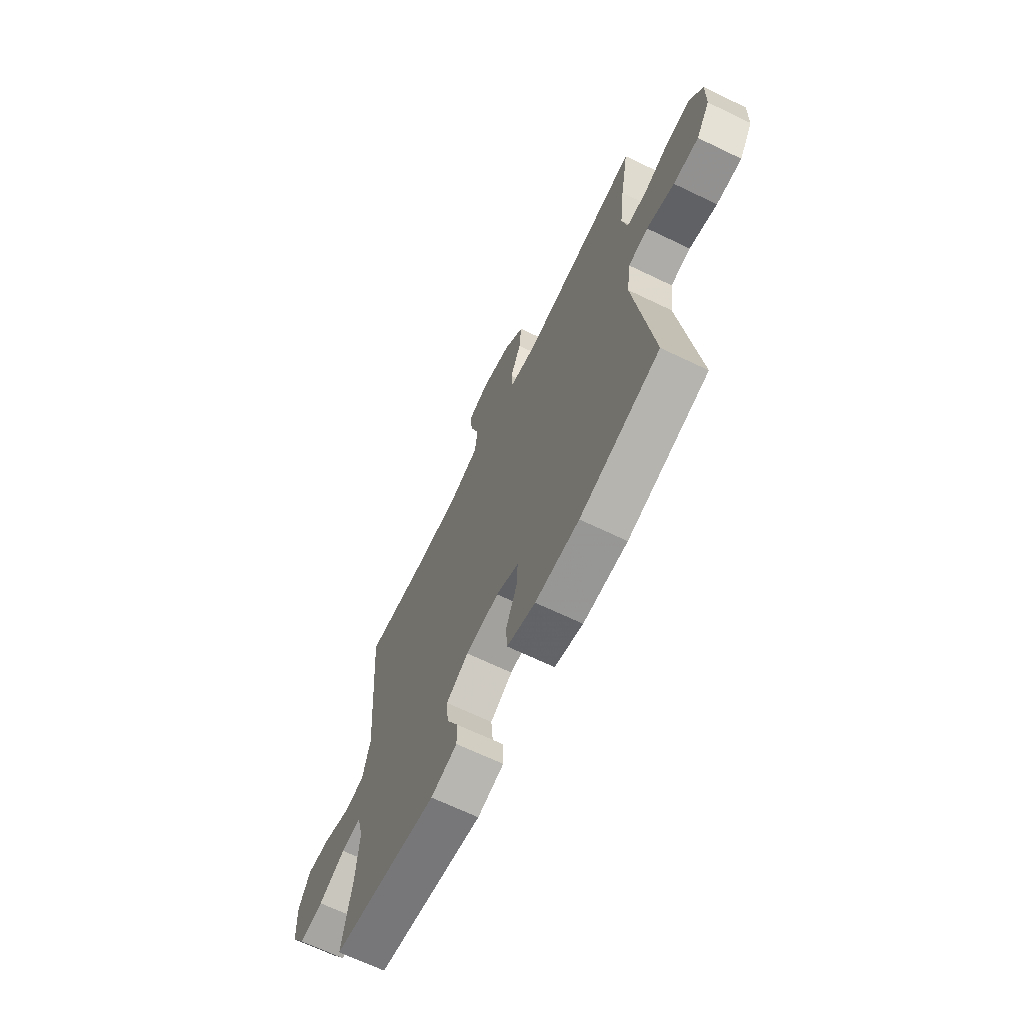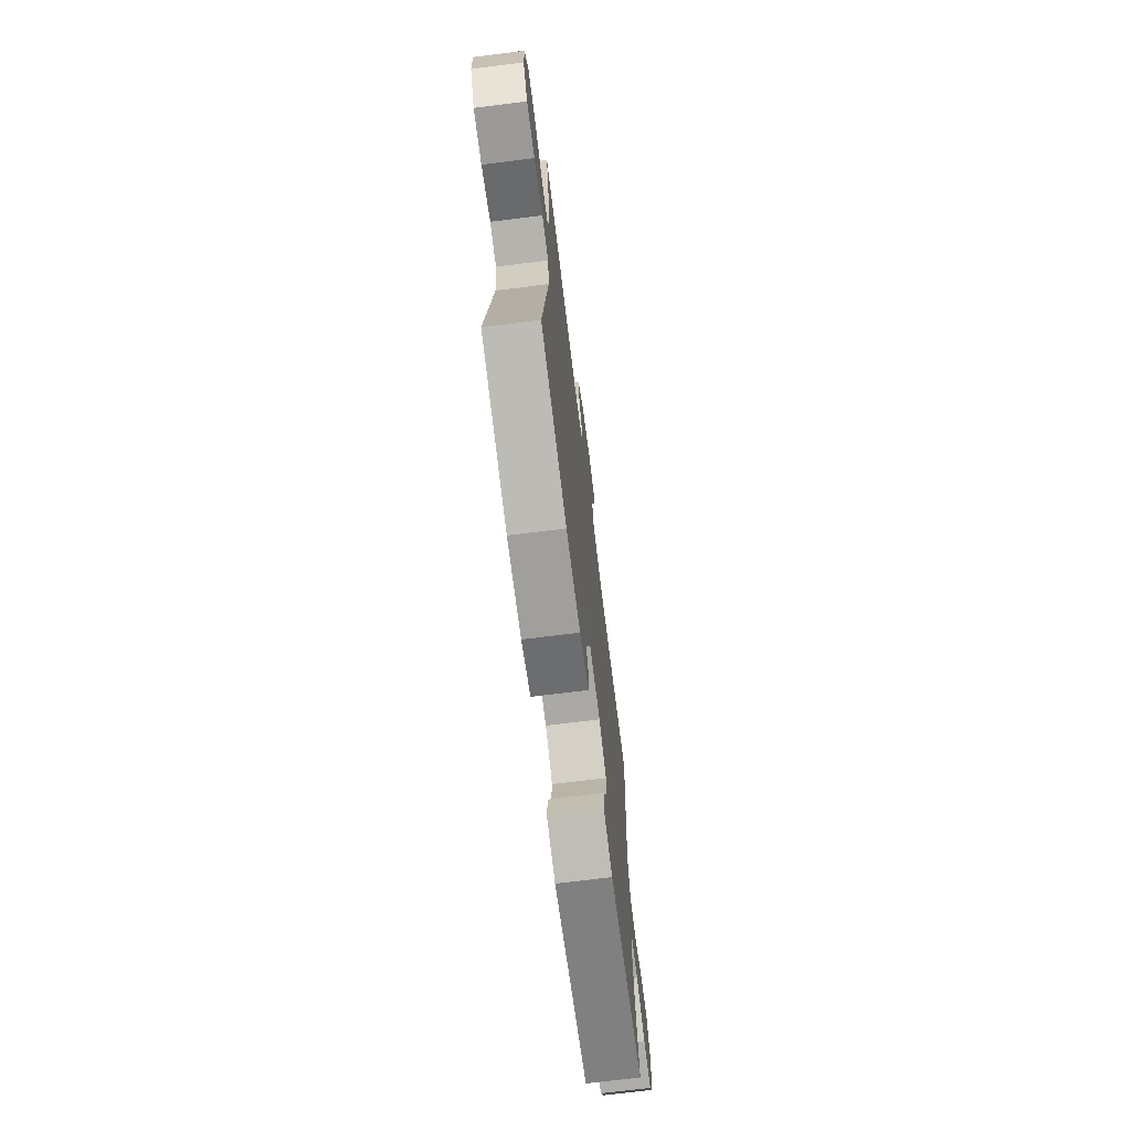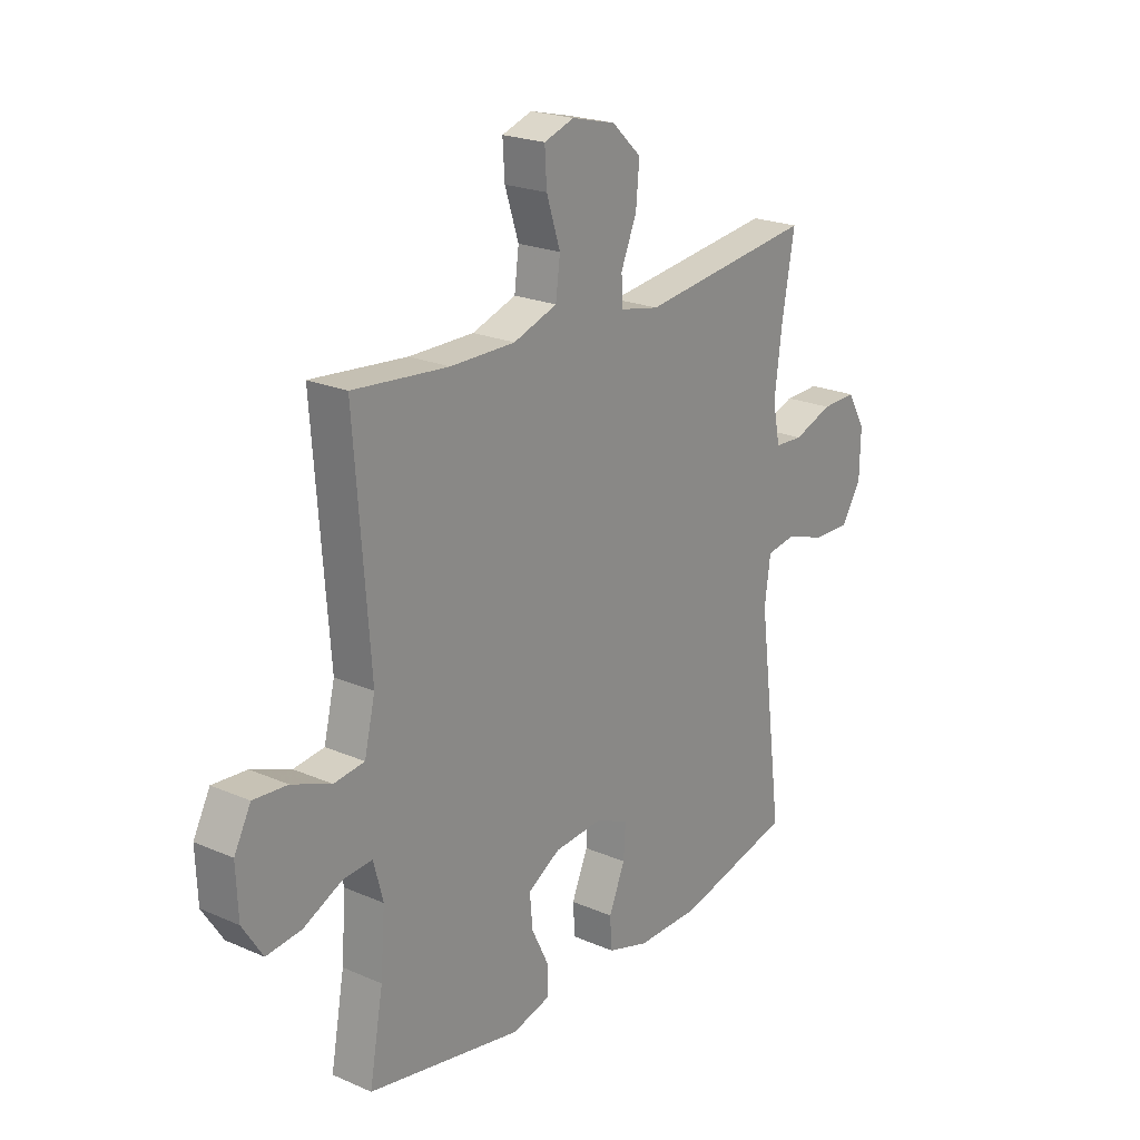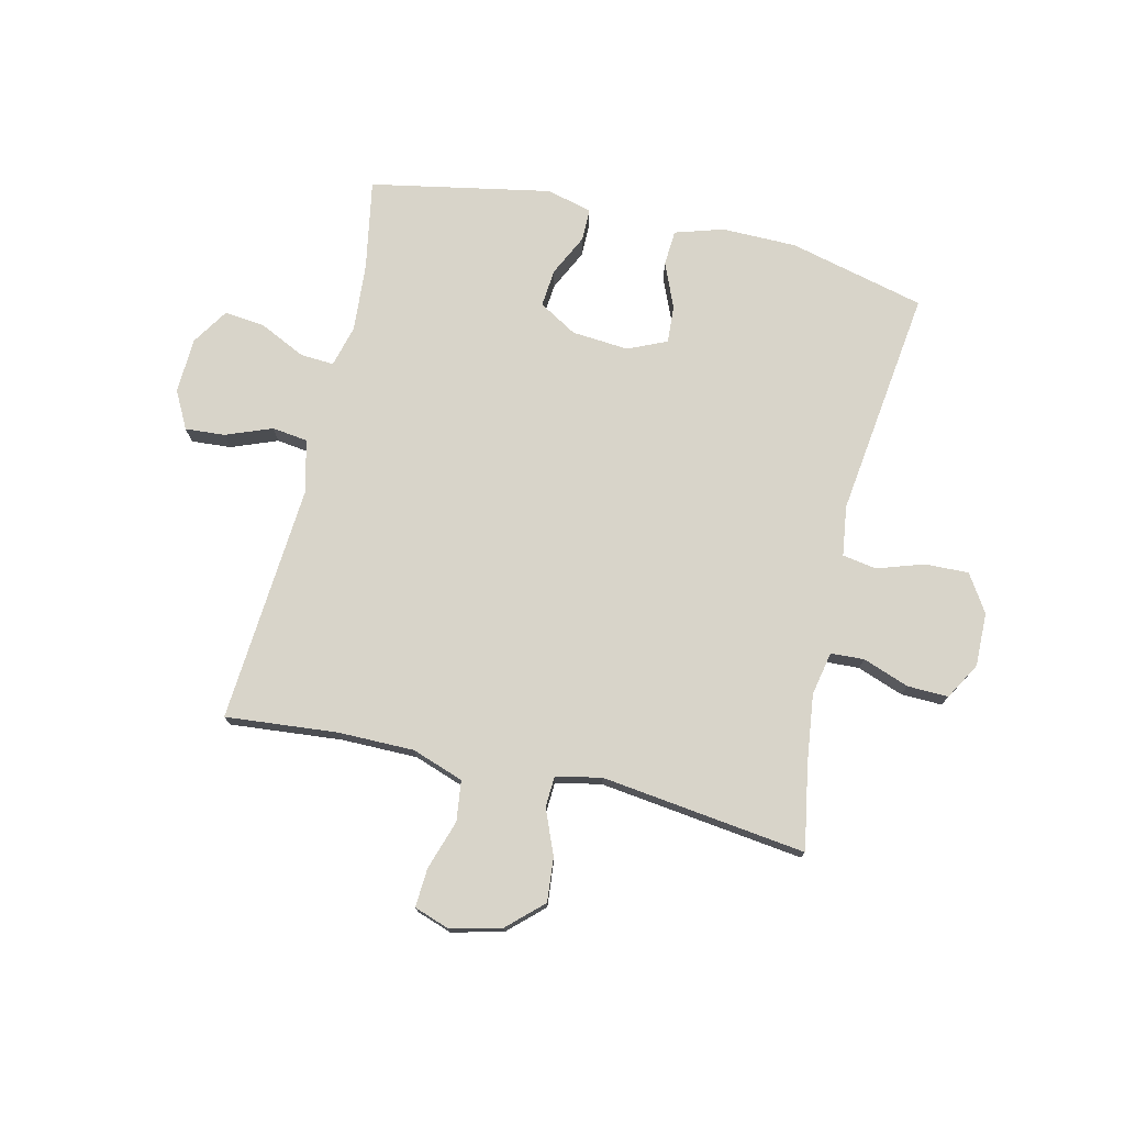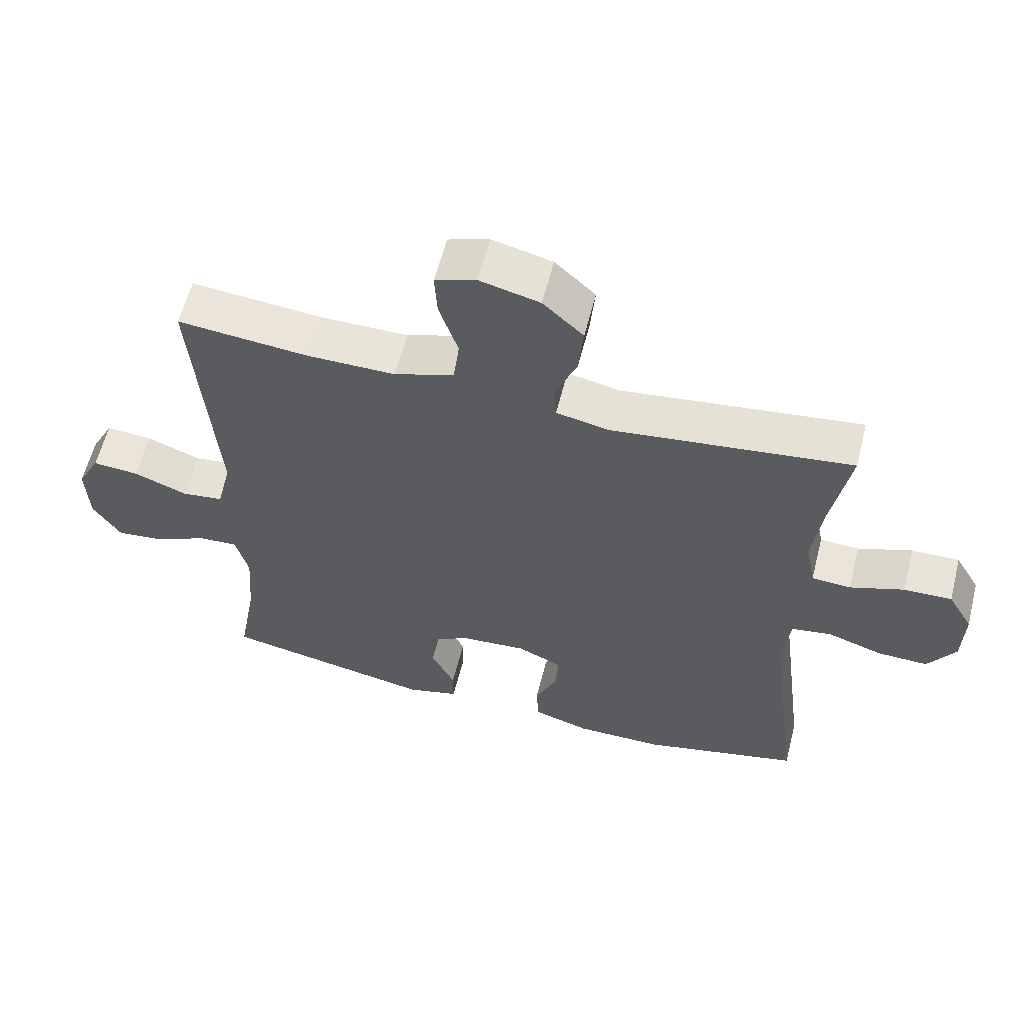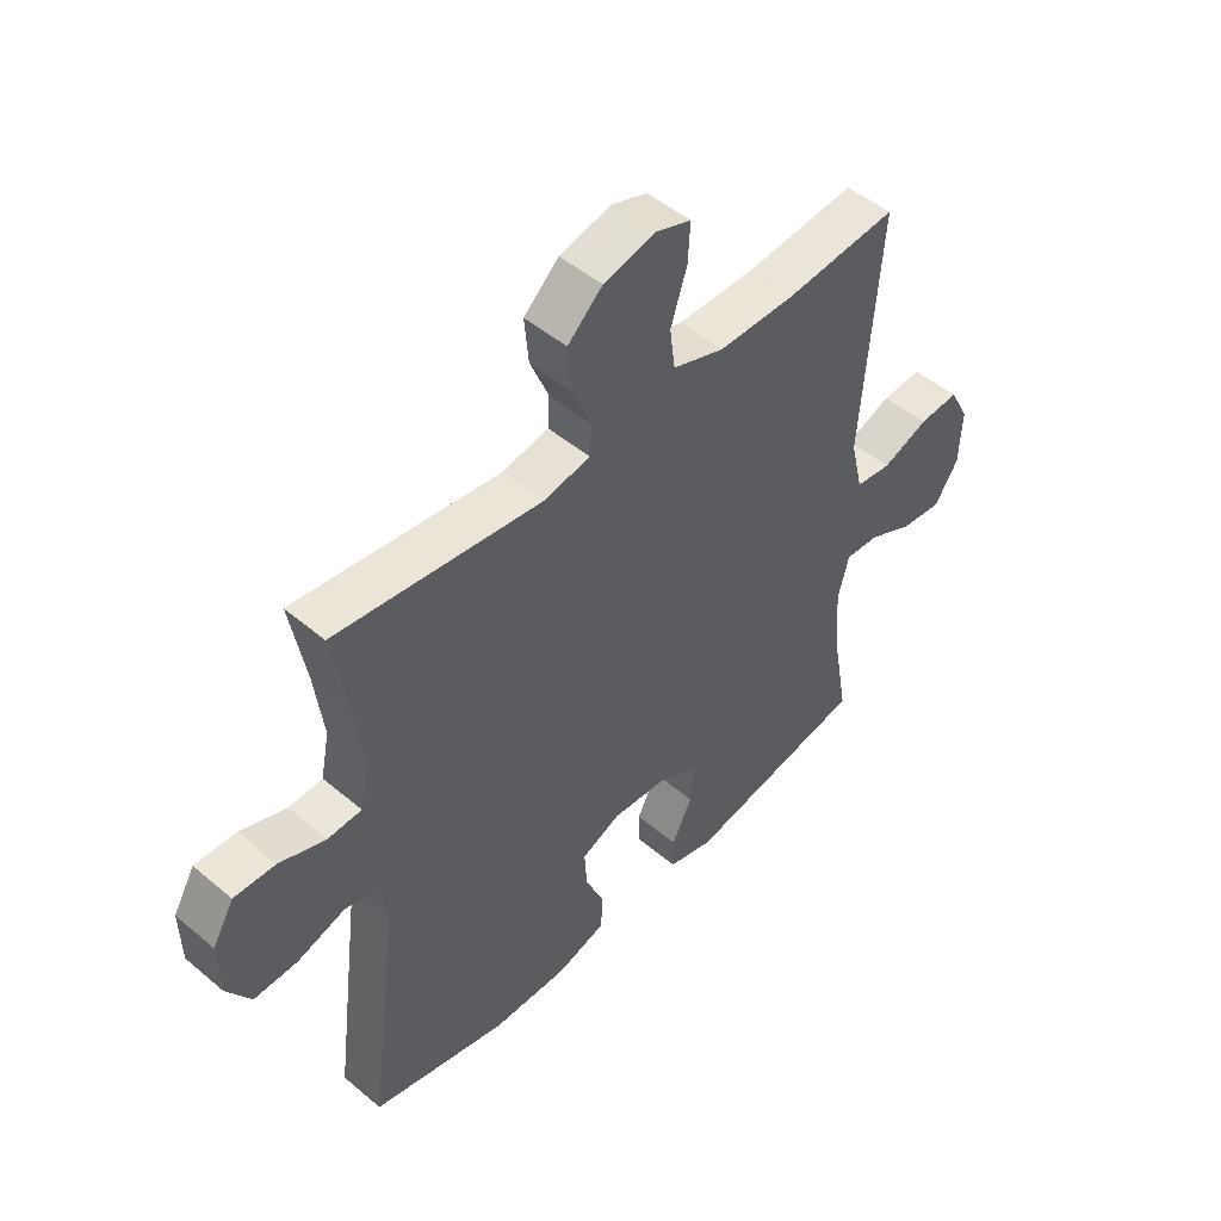
<metadata>
{"format":"obj","ext":"obj","renderer":"f3d","projection":"perspective","resolution":1024,"background":"white","views":[{"elev":-67.6,"azim":64.3,"up":"+Z"},{"elev":-70.8,"azim":97.1,"up":"+Z"},{"elev":21.9,"azim":-52.7,"up":"+Z"},{"elev":75.2,"azim":13.2,"up":"+Y"},{"elev":59.8,"azim":14.2,"up":"+Z"},{"elev":48.9,"azim":133.1,"up":"+Z"}]}
</metadata>
<code>
v -0.5 0.07 0.5
v -0.306 0.07 0.482
v -0.174 0.07 0.482
v -0.085 0.07 0.513
v -0.076 0.07 0.583
v -0.104 0.07 0.669
v -0.108 0.07 0.736
v -0.047 0.07 0.757
v 0.042 0.07 0.735
v 0.102 0.07 0.679
v 0.095 0.07 0.602
v 0.063 0.07 0.525
v 0.066 0.07 0.471
v 0.145 0.07 0.455
v 0.5 0.07 0.5
v 0.474 0.07 0.353
v 0.459 0.07 0.235
v 0.474 0.07 0.159
v 0.532 0.07 0.156
v 0.612 0.07 0.185
v 0.683 0.07 0.187
v 0.72 0.07 0.123
v 0.718 0.07 0.03
v 0.677 0.07 -0.034
v 0.602 0.07 -0.032
v 0.52 0.07 -0.005
v 0.461 0.07 -0.015
v 0.449 0.07 -0.102
v 0.5 0.07 -0.5
v 0.264 0.07 -0.558
v 0.134 0.07 -0.559
v 0.05 0.07 -0.533
v 0.046 0.07 -0.471
v 0.079 0.07 -0.393
v 0.083 0.07 -0.328
v 0.016 0.07 -0.298
v -0.083 0.07 -0.306
v -0.149 0.07 -0.345
v -0.143 0.07 -0.411
v -0.108 0.07 -0.483
v -0.108 0.07 -0.539
v -0.186 0.07 -0.56
v -0.5 0.07 -0.5
v -0.472 0.07 -0.344
v -0.463 0.07 -0.225
v -0.482 0.07 -0.152
v -0.541 0.07 -0.156
v -0.62 0.07 -0.194
v -0.691 0.07 -0.202
v -0.732 0.07 -0.138
v -0.736 0.07 -0.042
v -0.702 0.07 0.023
v -0.633 0.07 0.018
v -0.553 0.07 -0.013
v -0.491 0.07 -0.005
v -0.469 0.07 0.087
v -0.5 0 0.5
v -0.306 0 0.482
v -0.174 0 0.482
v -0.085 0 0.513
v -0.076 0 0.583
v -0.104 0 0.669
v -0.108 0 0.736
v -0.047 0 0.757
v 0.042 0 0.735
v 0.102 0 0.679
v 0.095 0 0.602
v 0.063 0 0.525
v 0.066 0 0.471
v 0.145 0 0.455
v 0.5 0 0.5
v 0.474 0 0.353
v 0.459 0 0.235
v 0.474 0 0.159
v 0.532 0 0.156
v 0.612 0 0.185
v 0.683 0 0.187
v 0.72 0 0.123
v 0.718 0 0.03
v 0.677 0 -0.034
v 0.602 0 -0.032
v 0.52 0 -0.005
v 0.461 0 -0.015
v 0.449 0 -0.102
v 0.5 0 -0.5
v 0.264 0 -0.558
v 0.134 0 -0.559
v 0.05 0 -0.533
v 0.046 0 -0.471
v 0.079 0 -0.393
v 0.083 0 -0.328
v 0.016 0 -0.298
v -0.083 0 -0.306
v -0.149 0 -0.345
v -0.143 0 -0.411
v -0.108 0 -0.483
v -0.108 0 -0.539
v -0.186 0 -0.56
v -0.5 0 -0.5
v -0.472 0 -0.344
v -0.463 0 -0.225
v -0.482 0 -0.152
v -0.541 0 -0.156
v -0.62 0 -0.194
v -0.691 0 -0.202
v -0.732 0 -0.138
v -0.736 0 -0.042
v -0.702 0 0.023
v -0.633 0 0.018
v -0.553 0 -0.013
v -0.491 0 -0.005
v -0.469 0 0.087
f 51 52 53 54
f 51 54 55
f 50 51 55
f 47 48 49 50
f 46 47 50 55
f 45 46 55 56
f 41 42 43 44
f 39 40 41 44
f 38 39 44 45
f 37 38 45 56
f 31 32 33 34
f 31 34 35
f 28 29 30 31
f 27 28 31 35
f 23 24 25 26
f 23 26 27
f 22 23 27
f 19 20 21 22
f 18 19 22 27
f 17 18 27 35
f 14 15 16
f 13 14 16 17
f 9 10 11 12
f 9 12 13
f 8 9 13
f 5 6 7 8
f 4 5 8 13
f 3 4 13 17
f 37 56 1 2
f 36 37 2 3
f 3 17 35 36
f 110 109 108 107
f 111 110 107
f 111 107 106
f 106 105 104 103
f 111 106 103 102
f 112 111 102 101
f 100 99 98 97
f 100 97 96 95
f 101 100 95 94
f 112 101 94 93
f 90 89 88 87
f 91 90 87
f 87 86 85 84
f 91 87 84 83
f 82 81 80 79
f 83 82 79
f 83 79 78
f 78 77 76 75
f 83 78 75 74
f 91 83 74 73
f 72 71 70
f 73 72 70 69
f 68 67 66 65
f 69 68 65
f 69 65 64
f 64 63 62 61
f 69 64 61 60
f 73 69 60 59
f 58 57 112 93
f 59 58 93 92
f 92 91 73 59
f 1 57 58 2
f 2 58 59 3
f 3 59 60 4
f 4 60 61 5
f 5 61 62 6
f 6 62 63 7
f 7 63 64 8
f 8 64 65 9
f 9 65 66 10
f 10 66 67 11
f 11 67 68 12
f 12 68 69 13
f 13 69 70 14
f 14 70 71 15
f 15 71 72 16
f 16 72 73 17
f 17 73 74 18
f 18 74 75 19
f 19 75 76 20
f 20 76 77 21
f 21 77 78 22
f 22 78 79 23
f 23 79 80 24
f 24 80 81 25
f 25 81 82 26
f 26 82 83 27
f 27 83 84 28
f 28 84 85 29
f 29 85 86 30
f 30 86 87 31
f 31 87 88 32
f 32 88 89 33
f 33 89 90 34
f 34 90 91 35
f 35 91 92 36
f 36 92 93 37
f 37 93 94 38
f 38 94 95 39
f 39 95 96 40
f 40 96 97 41
f 41 97 98 42
f 42 98 99 43
f 43 99 100 44
f 44 100 101 45
f 45 101 102 46
f 46 102 103 47
f 47 103 104 48
f 48 104 105 49
f 49 105 106 50
f 50 106 107 51
f 51 107 108 52
f 52 108 109 53
f 53 109 110 54
f 54 110 111 55
f 55 111 112 56
f 56 112 57 1

</code>
